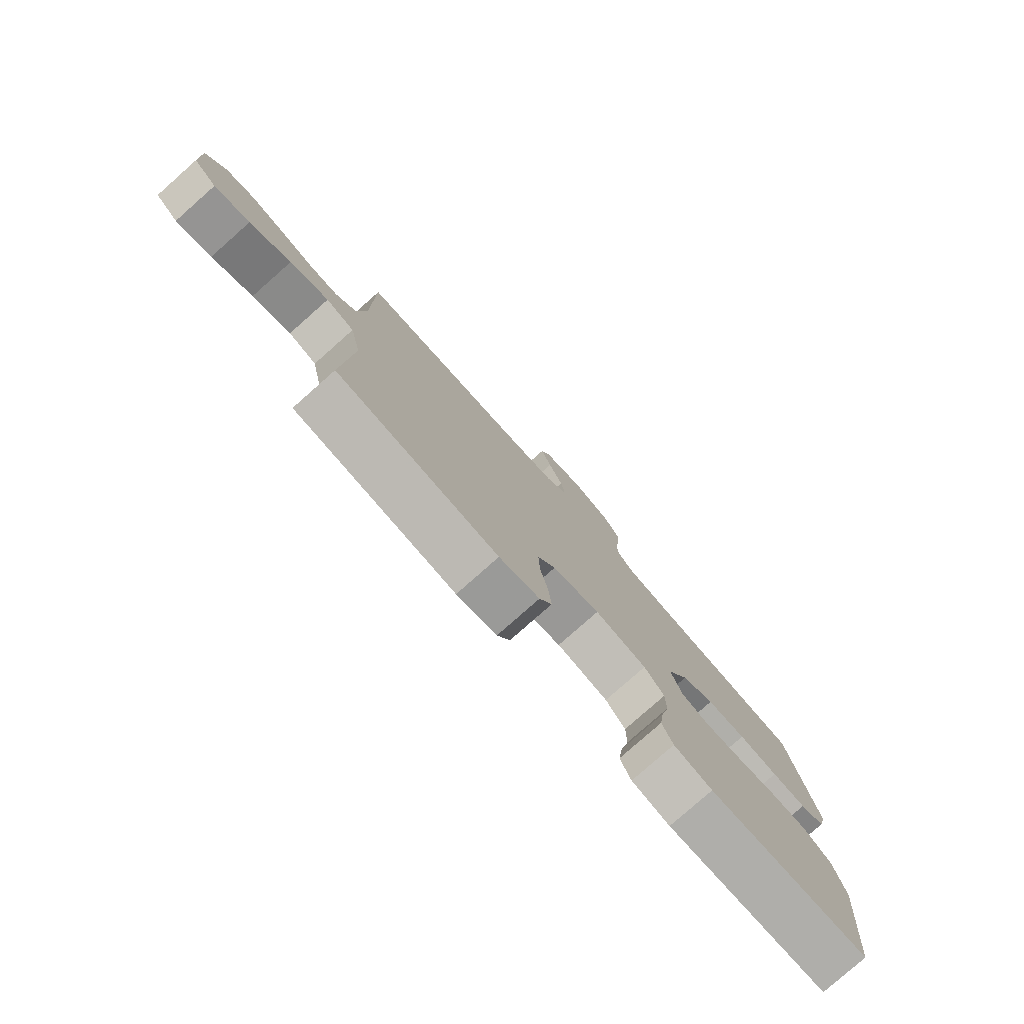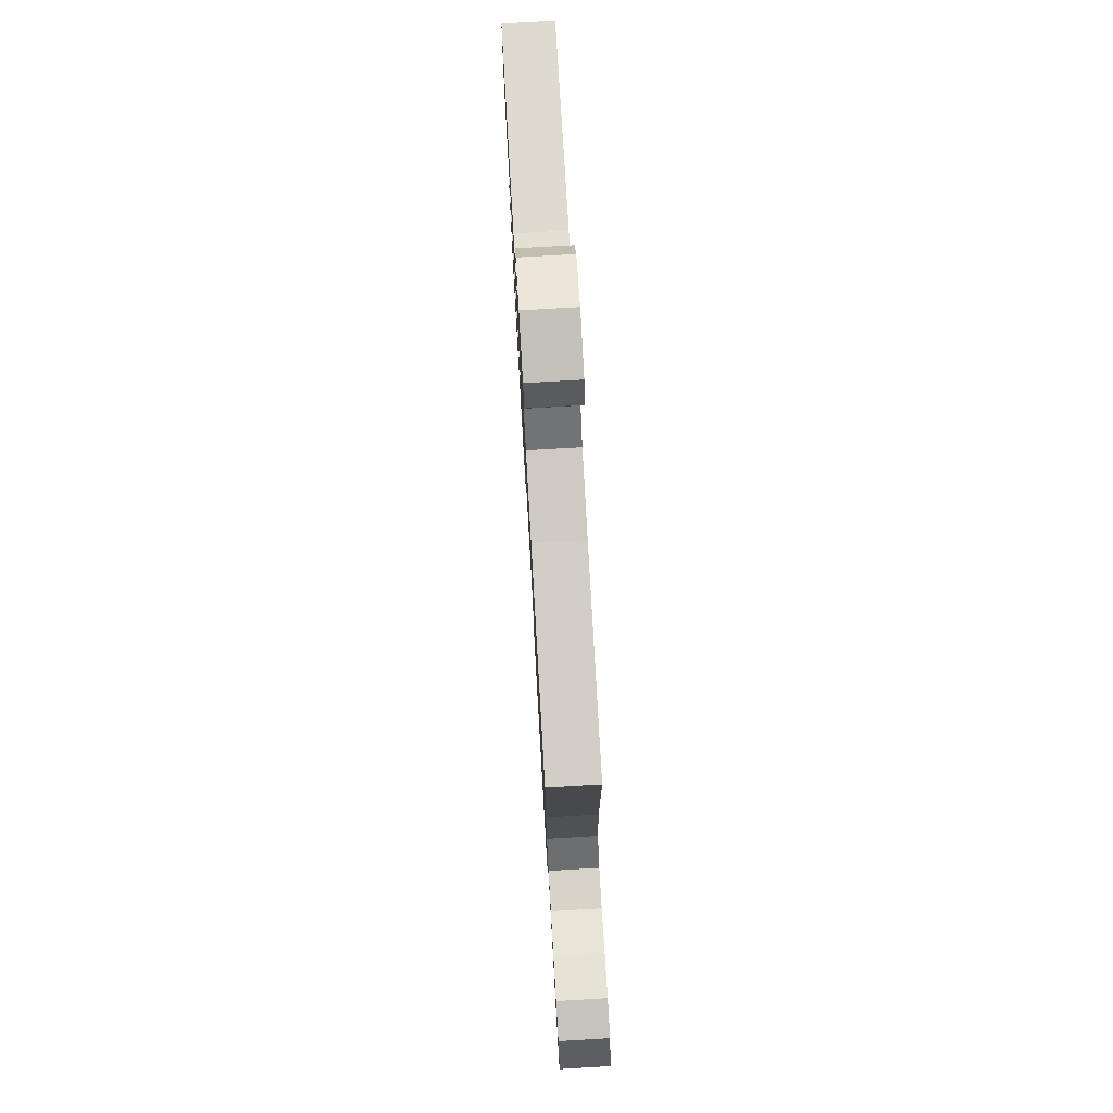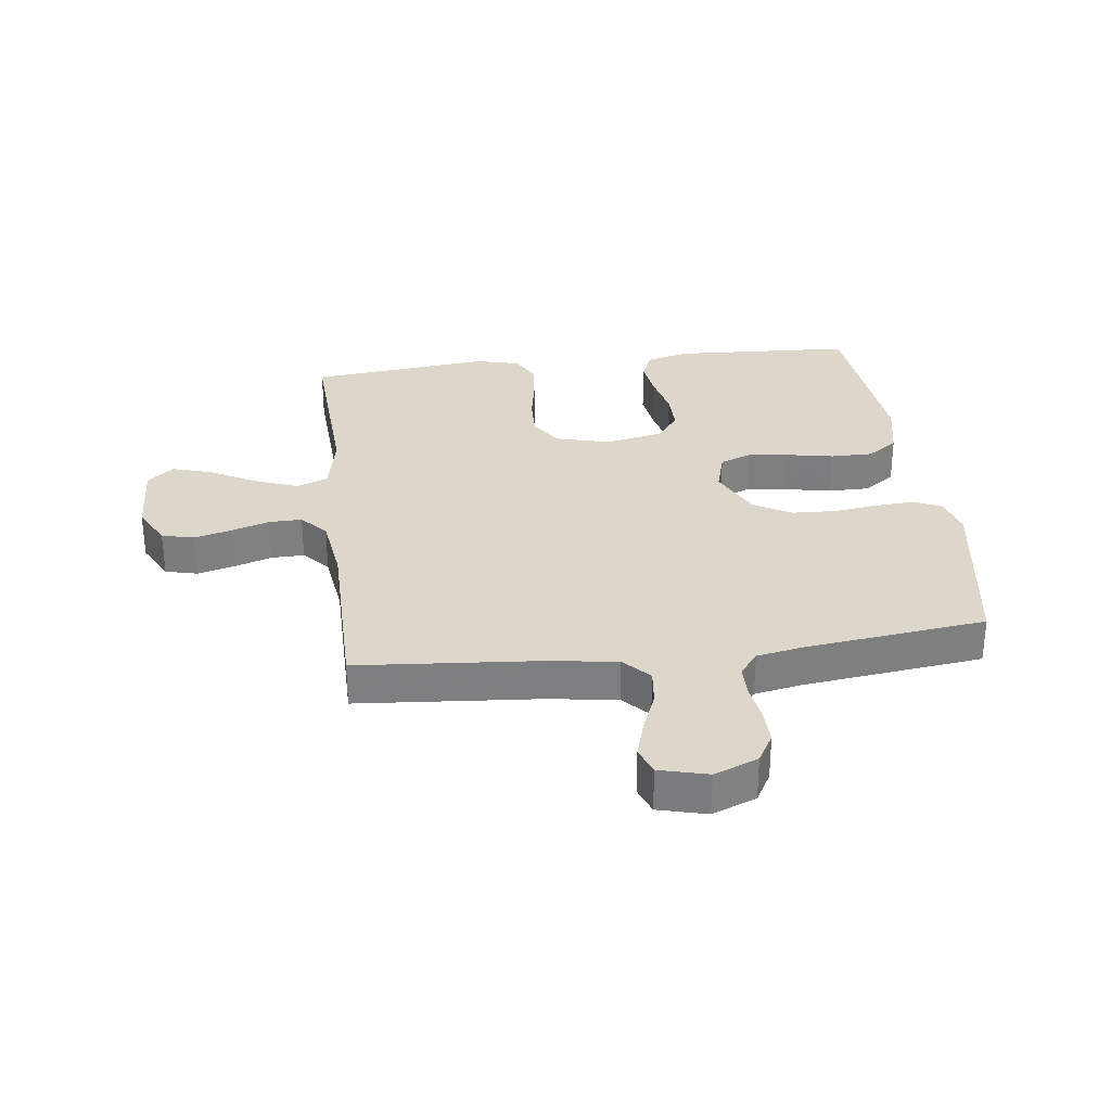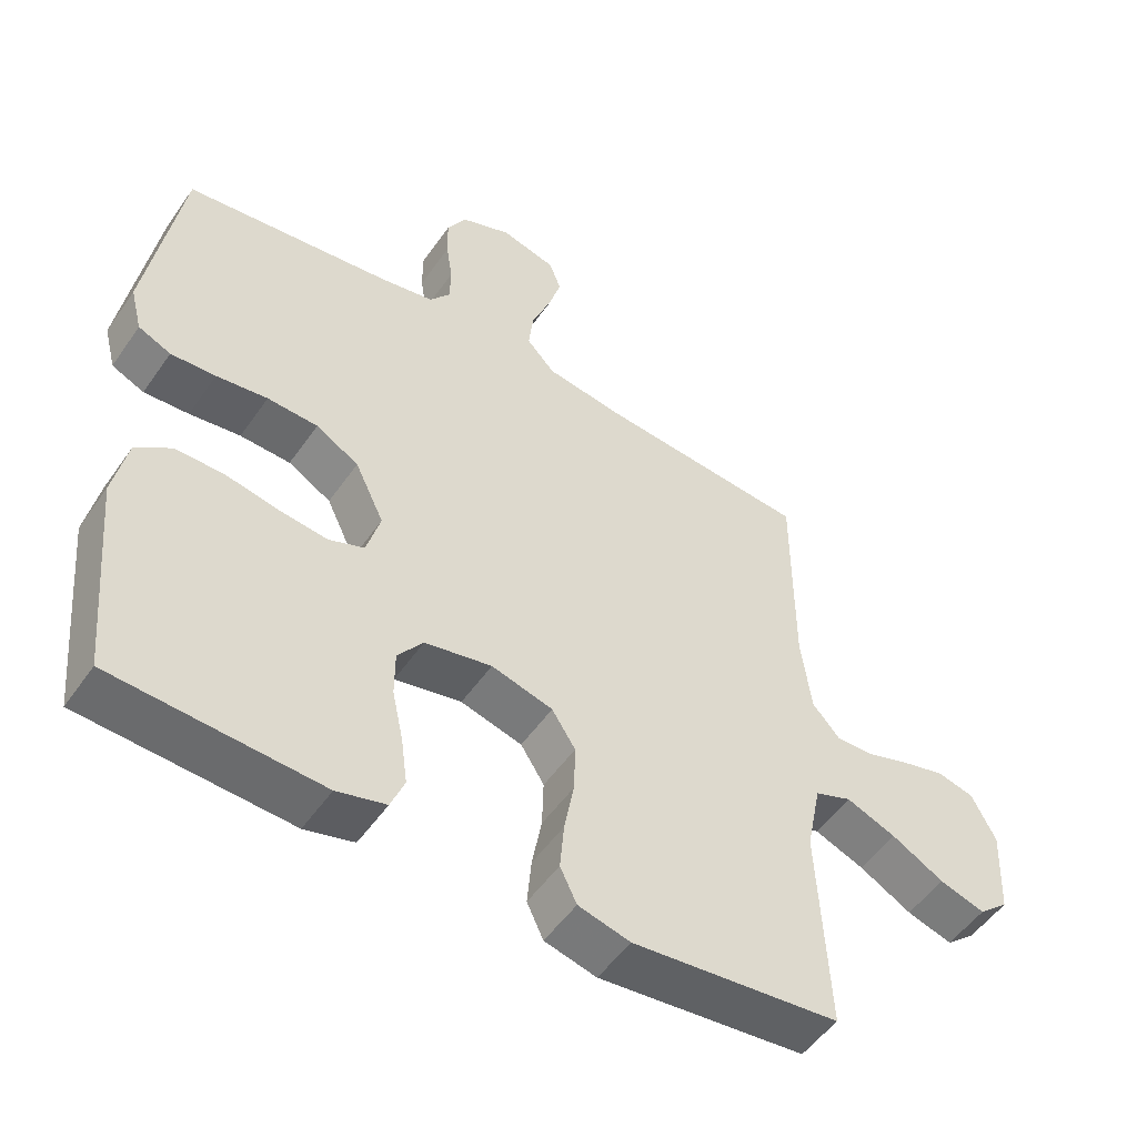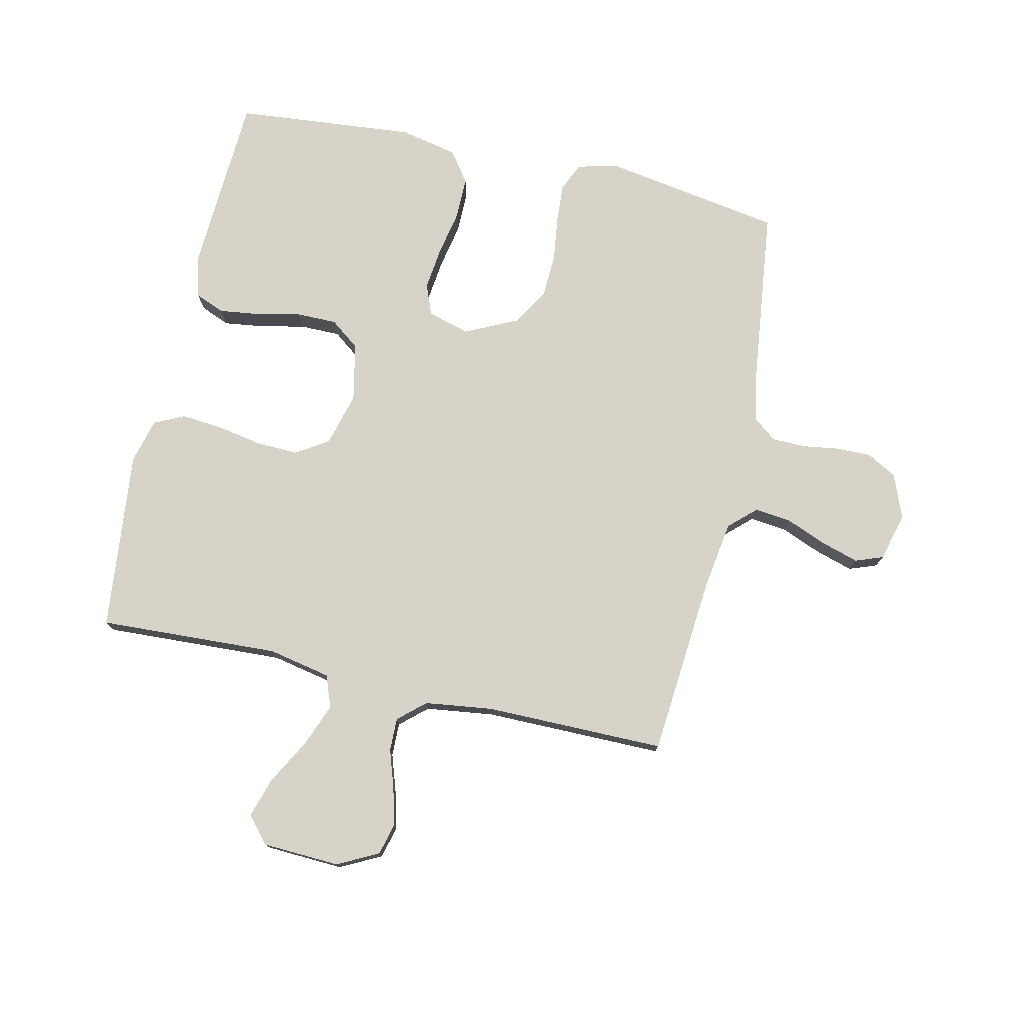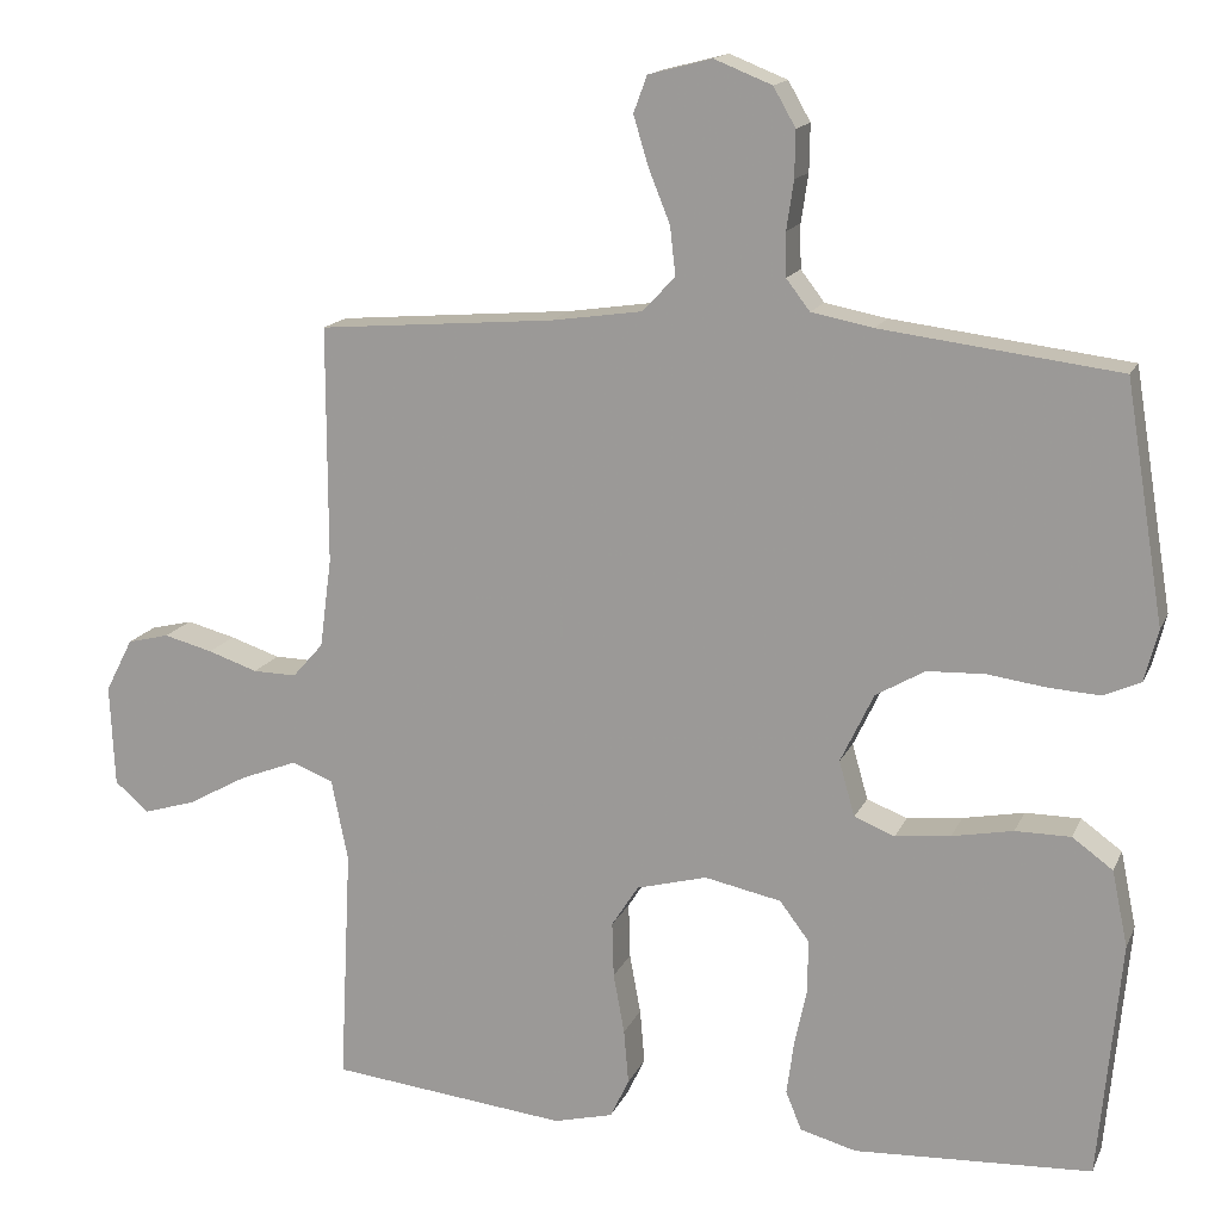
<metadata>
{"format":"obj","ext":"obj","renderer":"f3d","projection":"perspective","resolution":1024,"background":"white","views":[{"elev":-79.6,"azim":-48.5,"up":"+Z"},{"elev":77.5,"azim":-93.3,"up":"+Z"},{"elev":30.6,"azim":-7.2,"up":"+Y"},{"elev":-51.8,"azim":146.2,"up":"+Z"},{"elev":76.4,"azim":-77.3,"up":"+Y"},{"elev":15.4,"azim":17.8,"up":"+Z"}]}
</metadata>
<code>
v 0.5 0.07 0.5
v 0.549 0.07 0.2
v 0.532 0.07 0.134
v 0.485 0.07 0.113
v 0.42 0.07 0.117
v 0.346 0.07 0.127
v 0.273 0.07 0.124
v 0.211 0.07 0.088
v 0.169 0.07 0
v 0.189 0.07 -0.07
v 0.24 0.07 -0.09
v 0.31 0.07 -0.082
v 0.387 0.07 -0.067
v 0.457 0.07 -0.067
v 0.508 0.07 -0.104
v 0.528 0.07 -0.2
v 0.5 0.07 -0.5
v 0.2 0.07 -0.516
v 0.129 0.07 -0.497
v 0.109 0.07 -0.448
v 0.118 0.07 -0.381
v 0.134 0.07 -0.307
v 0.134 0.07 -0.24
v 0.097 0.07 -0.191
v 0 0.07 -0.171
v -0.089 0.07 -0.195
v -0.123 0.07 -0.248
v -0.121 0.07 -0.318
v -0.107 0.07 -0.394
v -0.101 0.07 -0.463
v -0.125 0.07 -0.513
v -0.2 0.07 -0.532
v -0.5 0.07 -0.5
v -0.485 0.07 -0.2
v -0.506 0.07 -0.096
v -0.559 0.07 -0.076
v -0.631 0.07 -0.104
v -0.707 0.07 -0.146
v -0.773 0.07 -0.166
v -0.816 0.07 -0.129
v -0.822 0.07 0
v -0.787 0.07 0.068
v -0.734 0.07 0.081
v -0.672 0.07 0.065
v -0.609 0.07 0.044
v -0.554 0.07 0.043
v -0.515 0.07 0.087
v -0.5 0.07 0.2
v -0.5 0.07 0.5
v -0.2 0.07 0.525
v -0.085 0.07 0.542
v -0.044 0.07 0.586
v -0.051 0.07 0.647
v -0.078 0.07 0.714
v -0.097 0.07 0.777
v -0.08 0.07 0.823
v 0 0.07 0.844
v 0.073 0.07 0.815
v 0.101 0.07 0.766
v 0.1 0.07 0.707
v 0.091 0.07 0.646
v 0.092 0.07 0.591
v 0.122 0.07 0.552
v 0.2 0.07 0.537
v 0.5 0 0.5
v 0.549 0 0.2
v 0.532 0 0.134
v 0.485 0 0.113
v 0.42 0 0.117
v 0.346 0 0.127
v 0.273 0 0.124
v 0.211 0 0.088
v 0.169 0 0
v 0.189 0 -0.07
v 0.24 0 -0.09
v 0.31 0 -0.082
v 0.387 0 -0.067
v 0.457 0 -0.067
v 0.508 0 -0.104
v 0.528 0 -0.2
v 0.5 0 -0.5
v 0.2 0 -0.516
v 0.129 0 -0.497
v 0.109 0 -0.448
v 0.118 0 -0.381
v 0.134 0 -0.307
v 0.134 0 -0.24
v 0.097 0 -0.191
v 0 0 -0.171
v -0.089 0 -0.195
v -0.123 0 -0.248
v -0.121 0 -0.318
v -0.107 0 -0.394
v -0.101 0 -0.463
v -0.125 0 -0.513
v -0.2 0 -0.532
v -0.5 0 -0.5
v -0.485 0 -0.2
v -0.506 0 -0.096
v -0.559 0 -0.076
v -0.631 0 -0.104
v -0.707 0 -0.146
v -0.773 0 -0.166
v -0.816 0 -0.129
v -0.822 0 0
v -0.787 0 0.068
v -0.734 0 0.081
v -0.672 0 0.065
v -0.609 0 0.044
v -0.554 0 0.043
v -0.515 0 0.087
v -0.5 0 0.2
v -0.5 0 0.5
v -0.2 0 0.525
v -0.085 0 0.542
v -0.044 0 0.586
v -0.051 0 0.647
v -0.078 0 0.714
v -0.097 0 0.777
v -0.08 0 0.823
v 0 0 0.844
v 0.073 0 0.815
v 0.101 0 0.766
v 0.1 0 0.707
v 0.091 0 0.646
v 0.092 0 0.591
v 0.122 0 0.552
v 0.2 0 0.537
f 59 60 61
f 58 59 61
f 57 58 61
f 56 57 61
f 55 56 61
f 54 55 61
f 53 54 61
f 52 53 61 62
f 51 52 62 63
f 48 49 50
f 51 63 64
f 50 51 64
f 48 50 64
f 47 48 64
f 43 44 45
f 42 43 45
f 41 42 45
f 40 41 45
f 39 40 45
f 38 39 45
f 37 38 45
f 36 37 45 46
f 47 64 1
f 46 47 1
f 36 46 1
f 35 36 1
f 32 33 34
f 31 32 34
f 30 31 34
f 29 30 34
f 28 29 34
f 20 21 22
f 19 20 22
f 18 19 22
f 17 18 22
f 16 17 22
f 15 16 22
f 14 15 22
f 13 14 22
f 12 13 22
f 11 12 22 23
f 10 11 23 24
f 4 5 6
f 3 4 6
f 2 3 6
f 1 2 6
f 1 6 7
f 35 1 7 8
f 27 28 34 35
f 26 27 35
f 35 8 9
f 26 35 9
f 25 26 9
f 9 10 24 25
f 125 124 123
f 125 123 122
f 125 122 121
f 125 121 120
f 125 120 119
f 125 119 118
f 125 118 117
f 126 125 117 116
f 127 126 116 115
f 114 113 112
f 128 127 115
f 128 115 114
f 128 114 112
f 128 112 111
f 109 108 107
f 109 107 106
f 109 106 105
f 109 105 104
f 109 104 103
f 109 103 102
f 109 102 101
f 110 109 101 100
f 65 128 111
f 65 111 110
f 65 110 100
f 65 100 99
f 98 97 96
f 98 96 95
f 98 95 94
f 98 94 93
f 98 93 92
f 86 85 84
f 86 84 83
f 86 83 82
f 86 82 81
f 86 81 80
f 86 80 79
f 86 79 78
f 86 78 77
f 86 77 76
f 87 86 76 75
f 88 87 75 74
f 70 69 68
f 70 68 67
f 70 67 66
f 70 66 65
f 71 70 65
f 72 71 65 99
f 99 98 92 91
f 99 91 90
f 73 72 99
f 73 99 90
f 73 90 89
f 89 88 74 73
f 1 65 66 2
f 2 66 67 3
f 3 67 68 4
f 4 68 69 5
f 5 69 70 6
f 6 70 71 7
f 7 71 72 8
f 8 72 73 9
f 9 73 74 10
f 10 74 75 11
f 11 75 76 12
f 12 76 77 13
f 13 77 78 14
f 14 78 79 15
f 15 79 80 16
f 16 80 81 17
f 17 81 82 18
f 18 82 83 19
f 19 83 84 20
f 20 84 85 21
f 21 85 86 22
f 22 86 87 23
f 23 87 88 24
f 24 88 89 25
f 25 89 90 26
f 26 90 91 27
f 27 91 92 28
f 28 92 93 29
f 29 93 94 30
f 30 94 95 31
f 31 95 96 32
f 32 96 97 33
f 33 97 98 34
f 34 98 99 35
f 35 99 100 36
f 36 100 101 37
f 37 101 102 38
f 38 102 103 39
f 39 103 104 40
f 40 104 105 41
f 41 105 106 42
f 42 106 107 43
f 43 107 108 44
f 44 108 109 45
f 45 109 110 46
f 46 110 111 47
f 47 111 112 48
f 48 112 113 49
f 49 113 114 50
f 50 114 115 51
f 51 115 116 52
f 52 116 117 53
f 53 117 118 54
f 54 118 119 55
f 55 119 120 56
f 56 120 121 57
f 57 121 122 58
f 58 122 123 59
f 59 123 124 60
f 60 124 125 61
f 61 125 126 62
f 62 126 127 63
f 63 127 128 64
f 64 128 65 1

</code>
